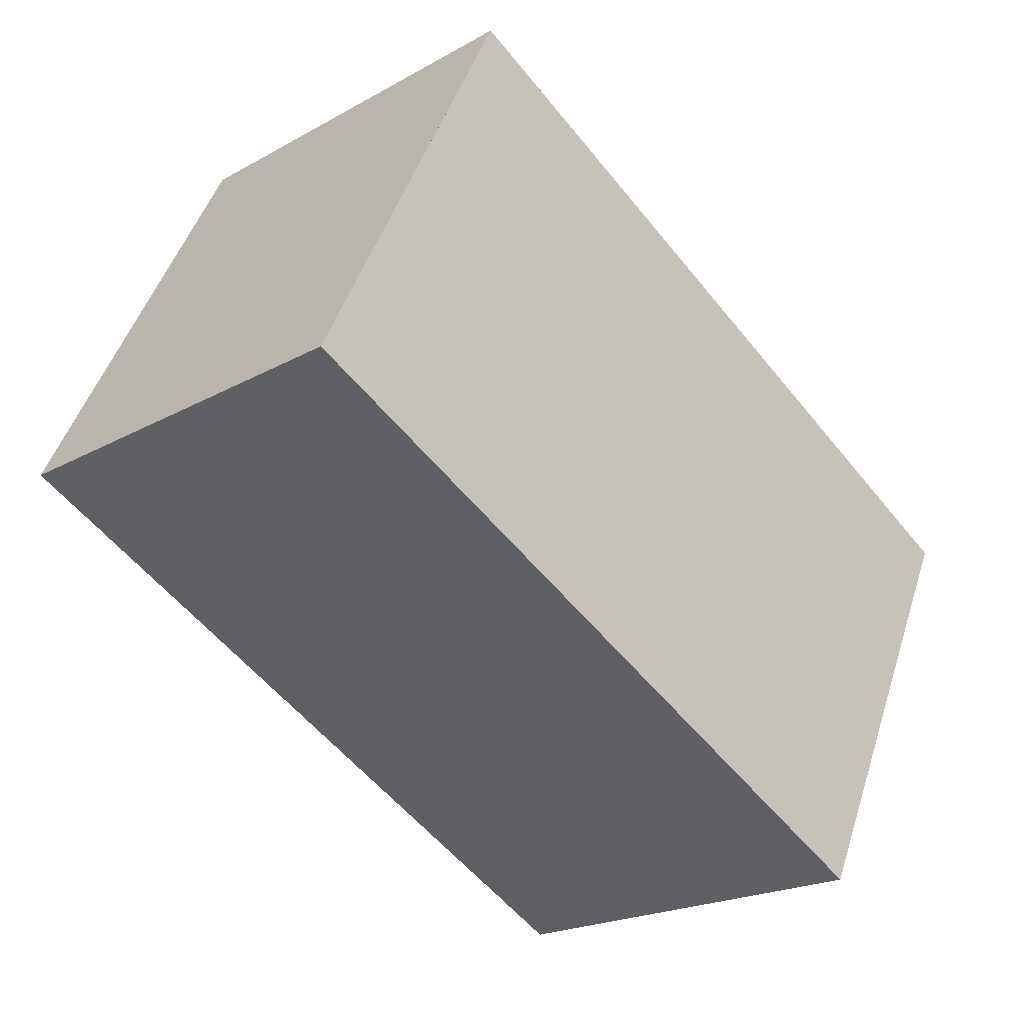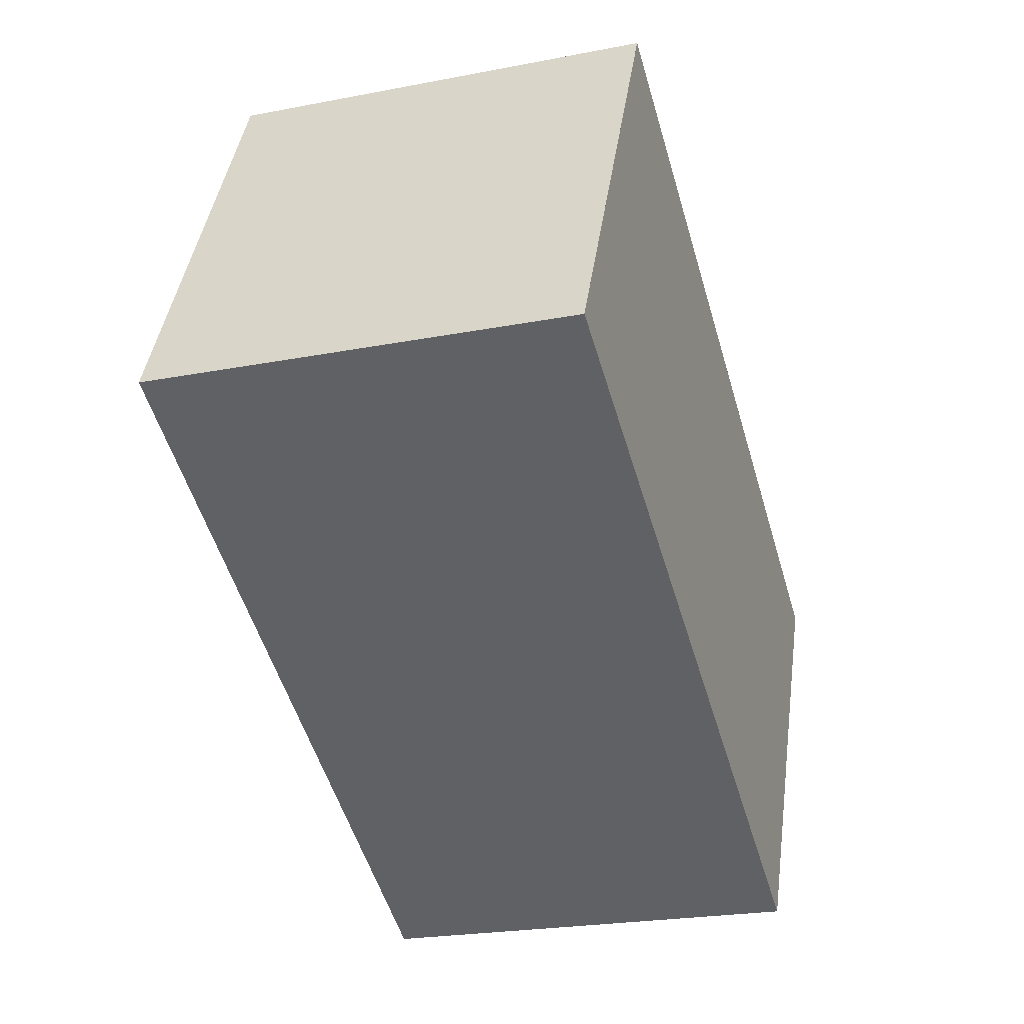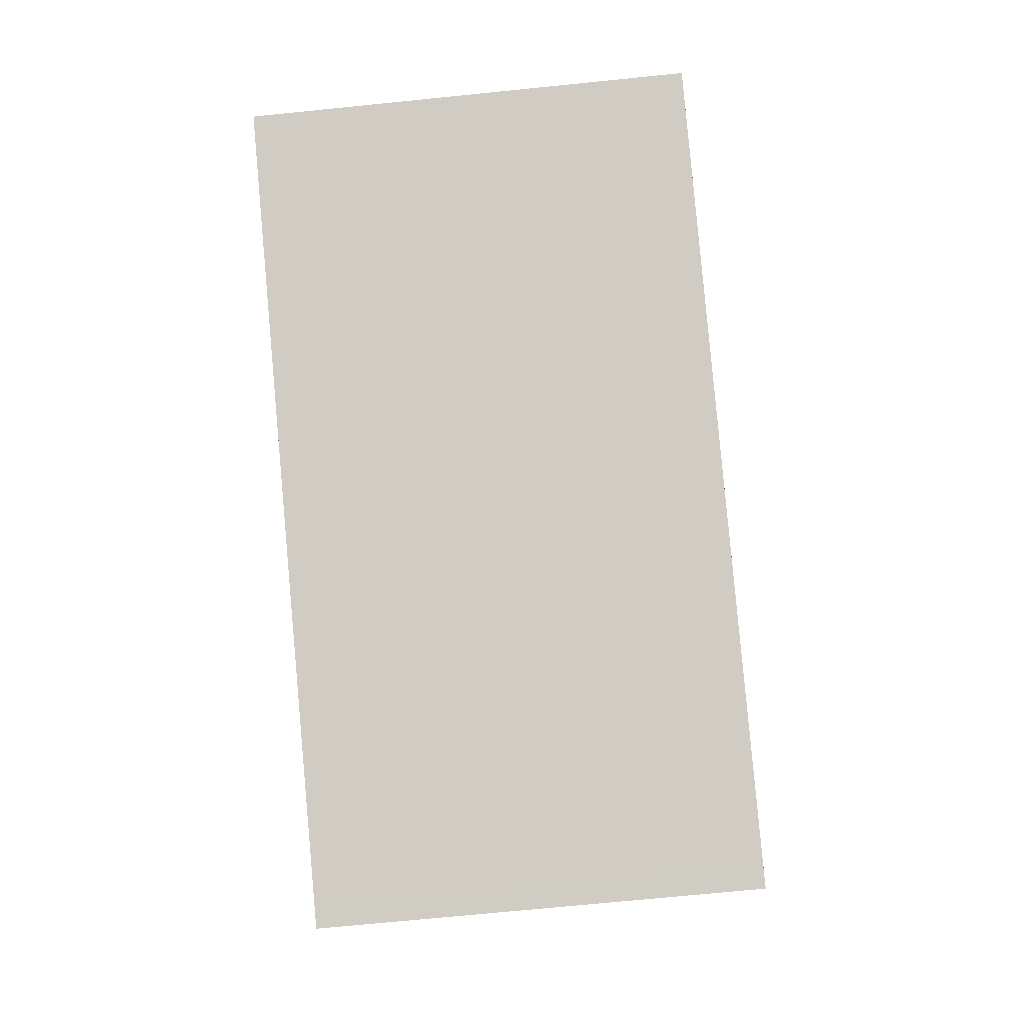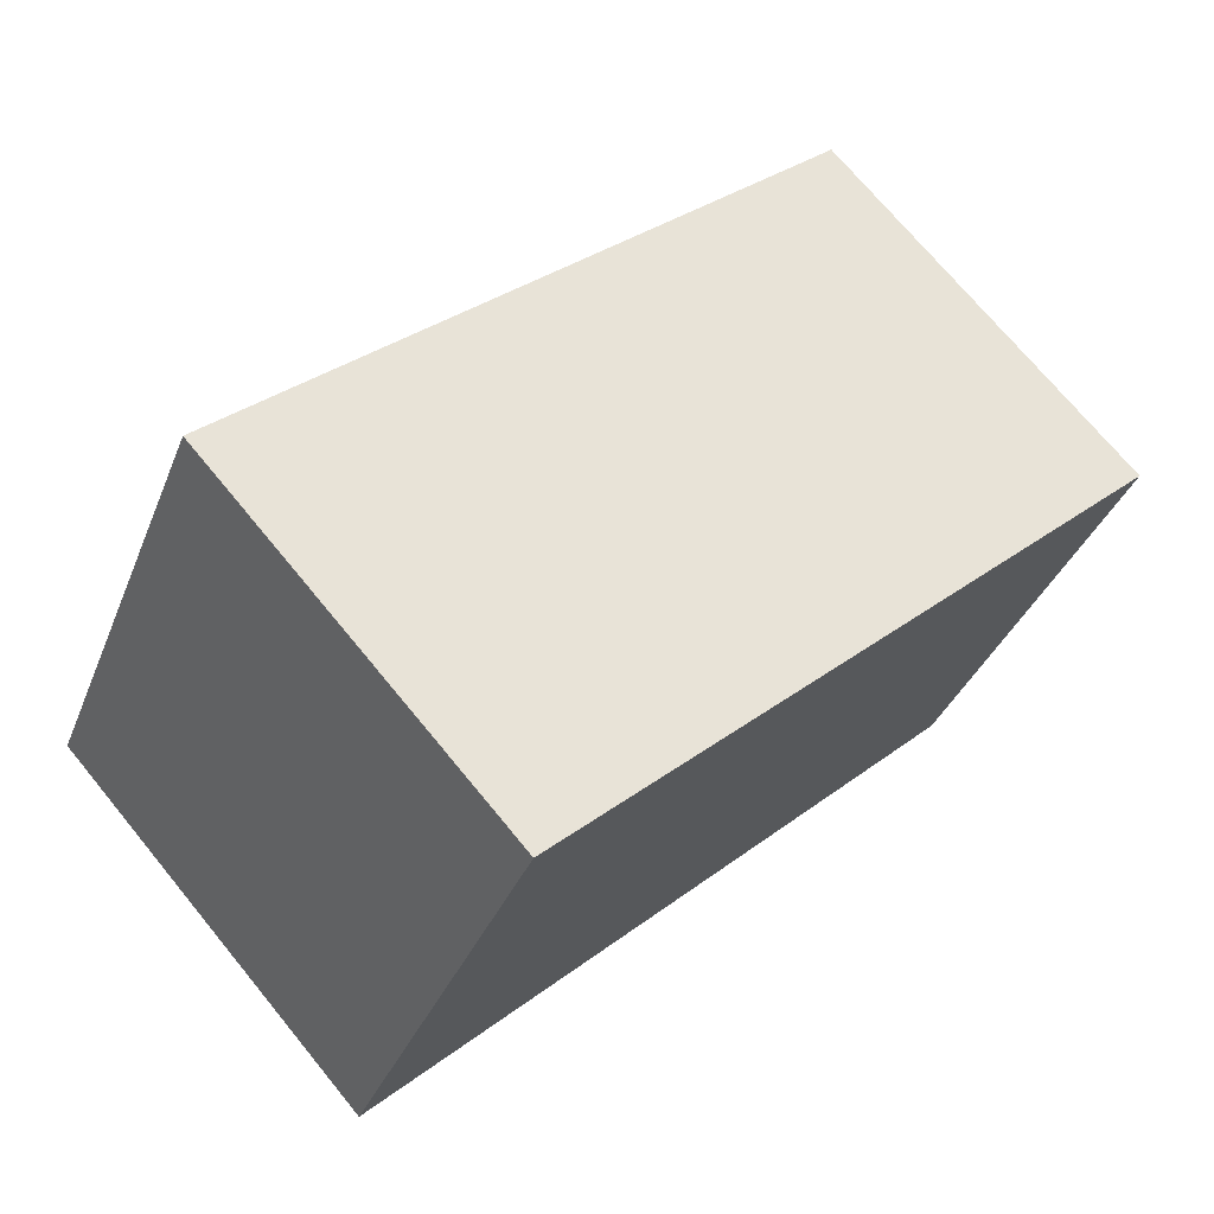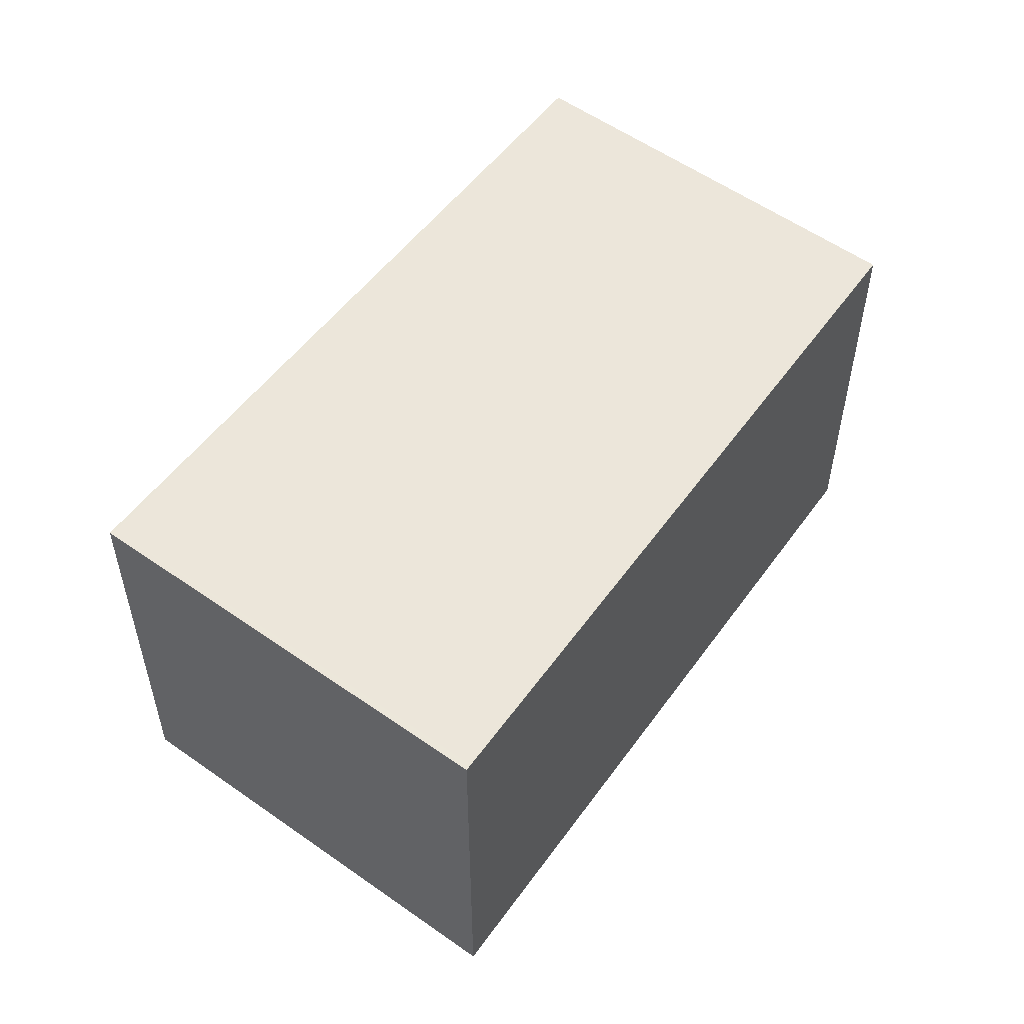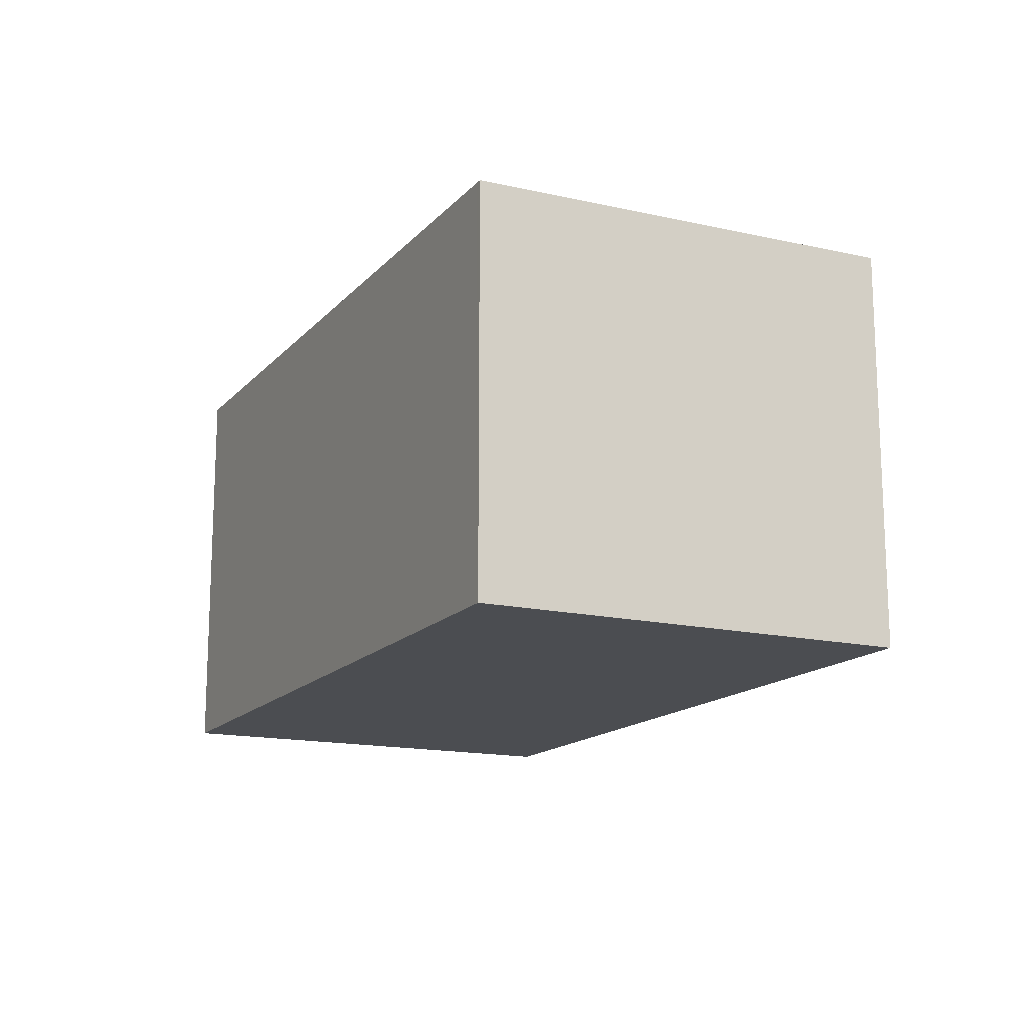
<metadata>
{"format":"obj","ext":"obj","renderer":"f3d","projection":"perspective","resolution":1024,"background":"white","views":[{"elev":-21.0,"azim":134.9,"up":"+Y"},{"elev":-23.2,"azim":108.2,"up":"+Y"},{"elev":-70.0,"azim":95.8,"up":"+Y"},{"elev":71.7,"azim":140.6,"up":"+Y"},{"elev":54.1,"azim":153.2,"up":"+Z"},{"elev":-15.7,"azim":90.7,"up":"+Z"}]}
</metadata>
<code>
v -1917 -2112 2.317
v -1918 -2110 2.322
v -1914 -2108 2.317
v -1913 -2110 2.312
v -1914 -2108 2.317
v -1918 -2110 2.322
v -1917 -2112 2.317
v -1918 -2110 2.322
v -1918 -2110 2.322
v -1913 -2110 2.312
v -1914 -2108 2.317
v -1914 -2108 2.317
v -1917 -2112 2.317
v -1913 -2110 2.312
v -1913 -2110 2.312
v -1917 -2112 2.317
v -1917 -2112 2.317
v -1917 -2112 2.317
v -1917 -2112 -4.441e-16
v -1917 -2112 0
v -1918 -2110 2.322
v -1918 -2110 2.322
v -1918 -2110 0
v -1918 -2110 0
v -1914 -2108 2.317
v -1914 -2108 2.317
v -1914 -2108 4.441e-16
v -1914 -2108 0
v -1913 -2110 2.312
v -1913 -2110 2.312
v -1913 -2110 0
v -1913 -2110 0
v -1913 -2110 2.312
v -1914 -2108 2.317
v -1914 -2108 0
v -1913 -2110 0
v -1918 -2110 2.322
v -1918 -2110 2.322
v -1918 -2110 0
v -1918 -2110 0
v -1917 -2112 2.317
v -1917 -2112 2.317
v -1917 -2112 0
v -1917 -2112 -4.441e-16
v -1914 -2108 2.317
v -1918 -2110 2.322
v -1918 -2110 0
v -1914 -2108 -4.441e-16
v -1917 -2112 2.317
v -1913 -2110 2.312
v -1913 -2110 0
v -1917 -2112 0
v -1914 -2108 2.317
v -1914 -2108 2.317
v -1914 -2108 -4.441e-16
v -1914 -2108 4.441e-16
v -1913 -2110 2.312
v -1913 -2110 2.312
v -1913 -2110 0
v -1913 -2110 0
v -1918 -2110 2.322
v -1917 -2112 2.317
v -1917 -2112 0
v -1918 -2110 0
v -1917 -2112 0
v -1918 -2110 0
v -1914 -2108 0
v -1913 -2110 0
f 12 3 5 11
f 15 4 10 14
f 13 7 1 16
f 8 6 2 9
f 14 10 7 13
f 11 8 9 12
f 13 8 11 14
f 14 11 5 15
f 16 6 8 13
f 18 19 20 17
f 22 23 24 21
f 26 27 28 25
f 30 31 32 29
f 34 35 36 33
f 38 39 40 37
f 42 43 44 41
f 46 47 48 45
f 50 51 52 49
f 54 55 56 53
f 58 59 60 57
f 62 63 64 61
f 66 67 68 65

</code>
